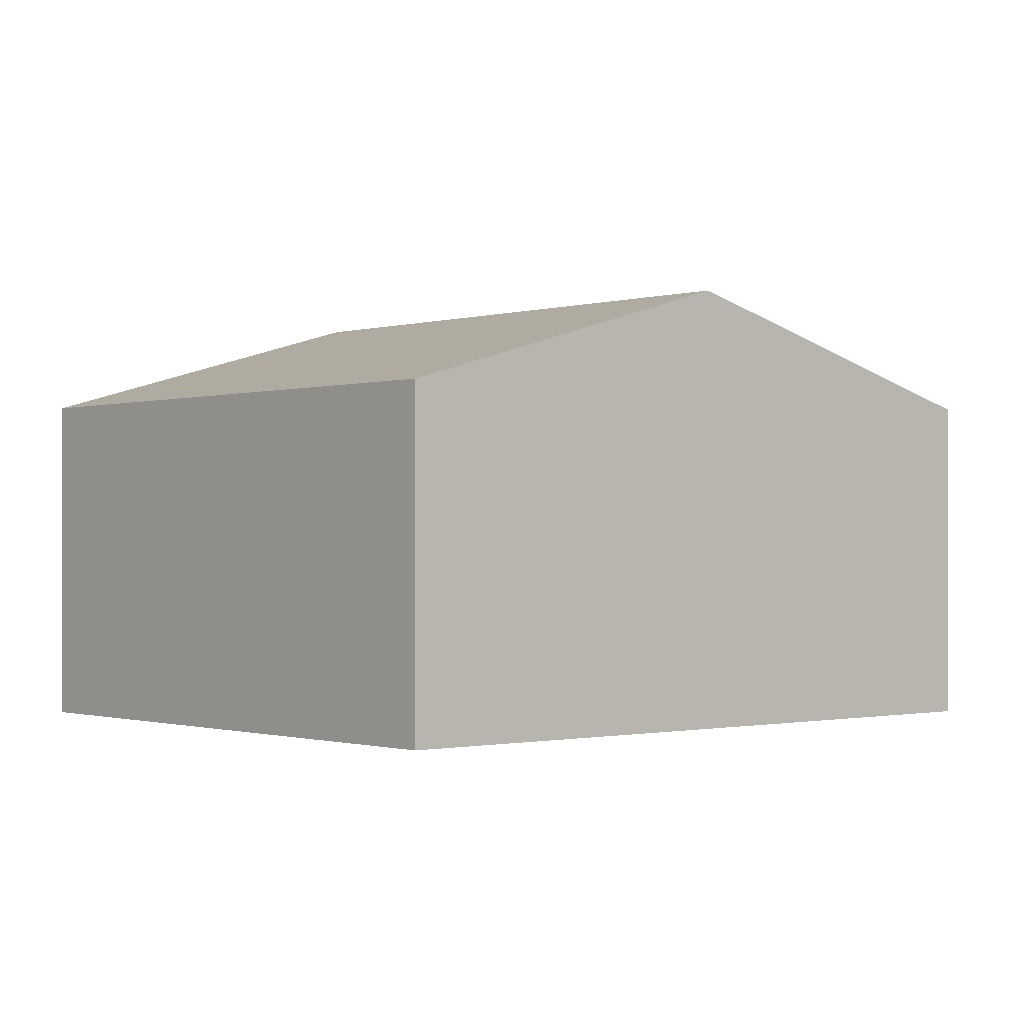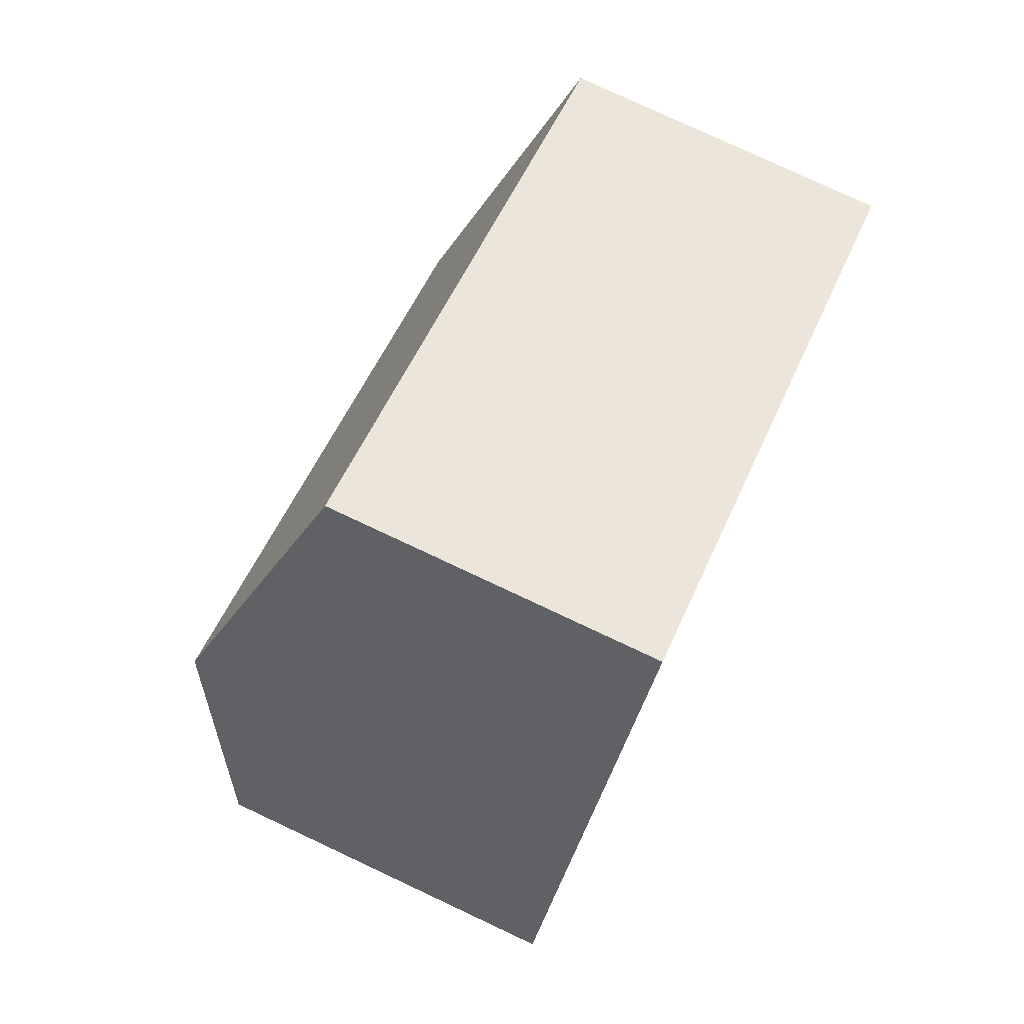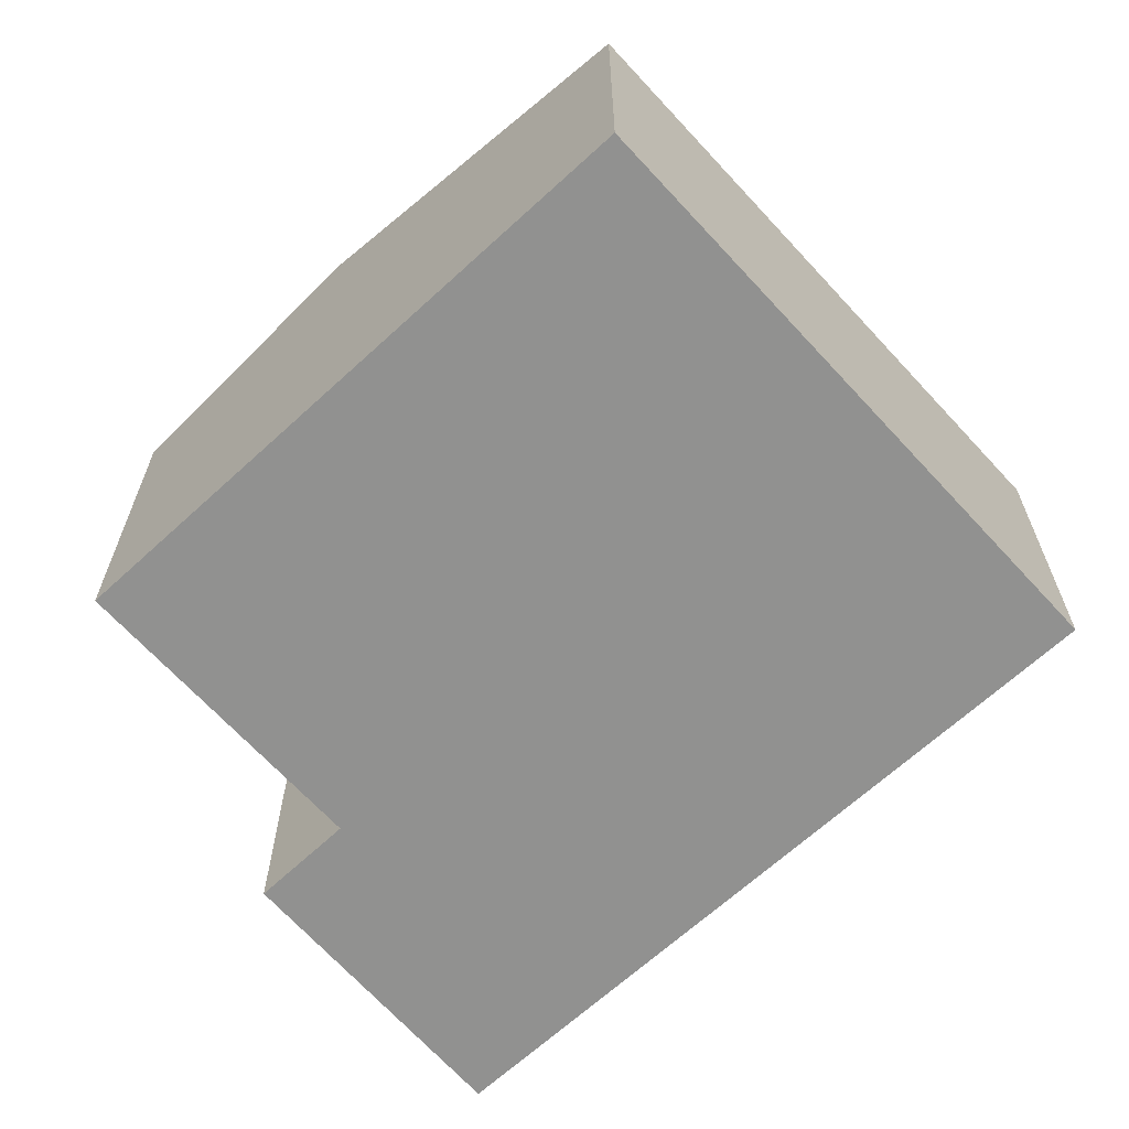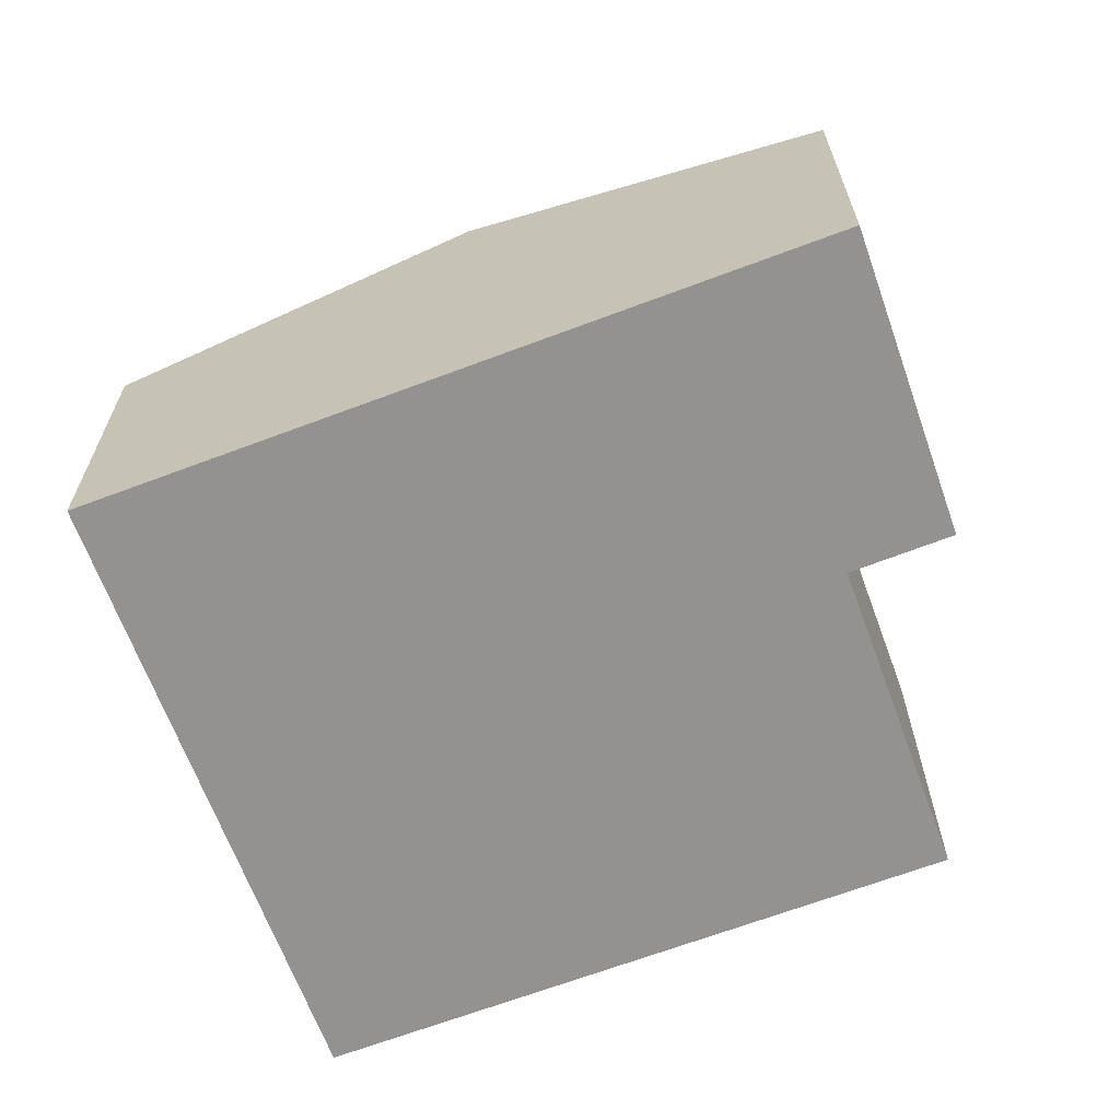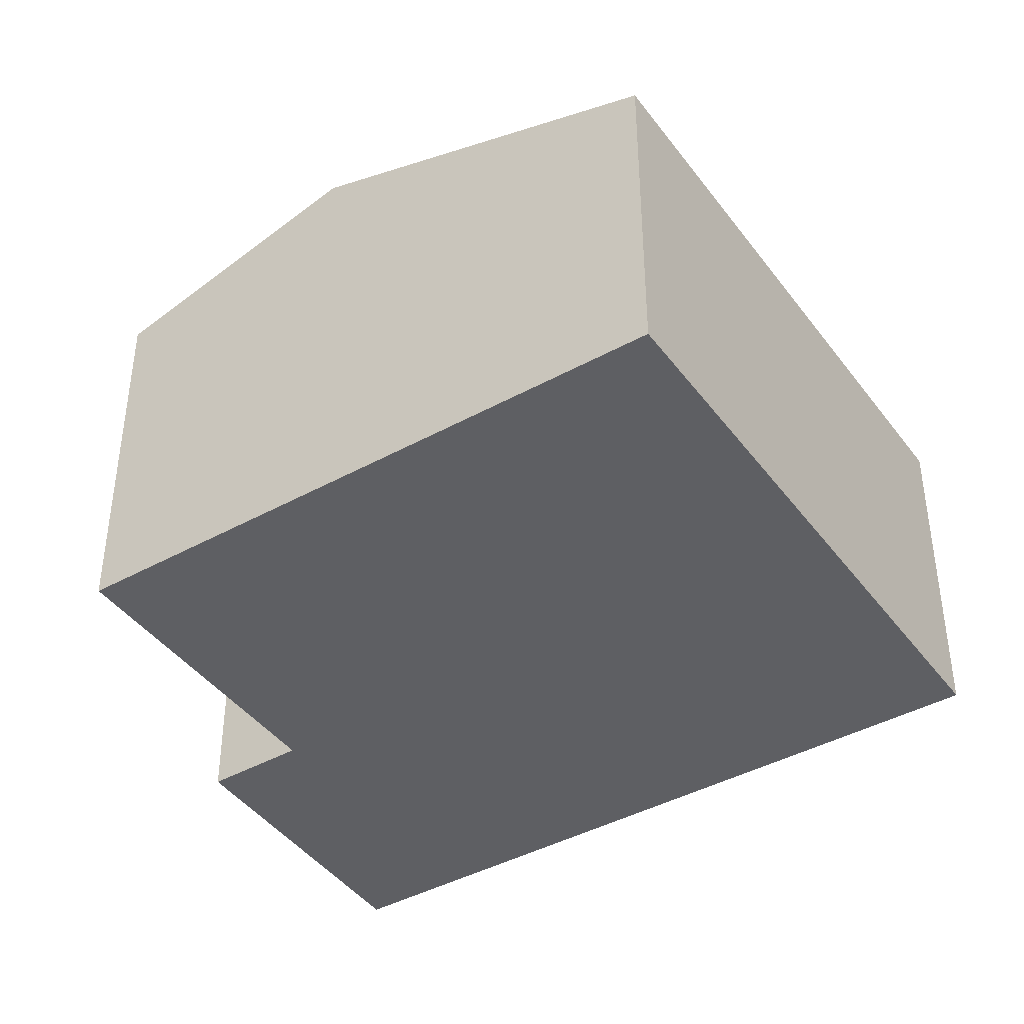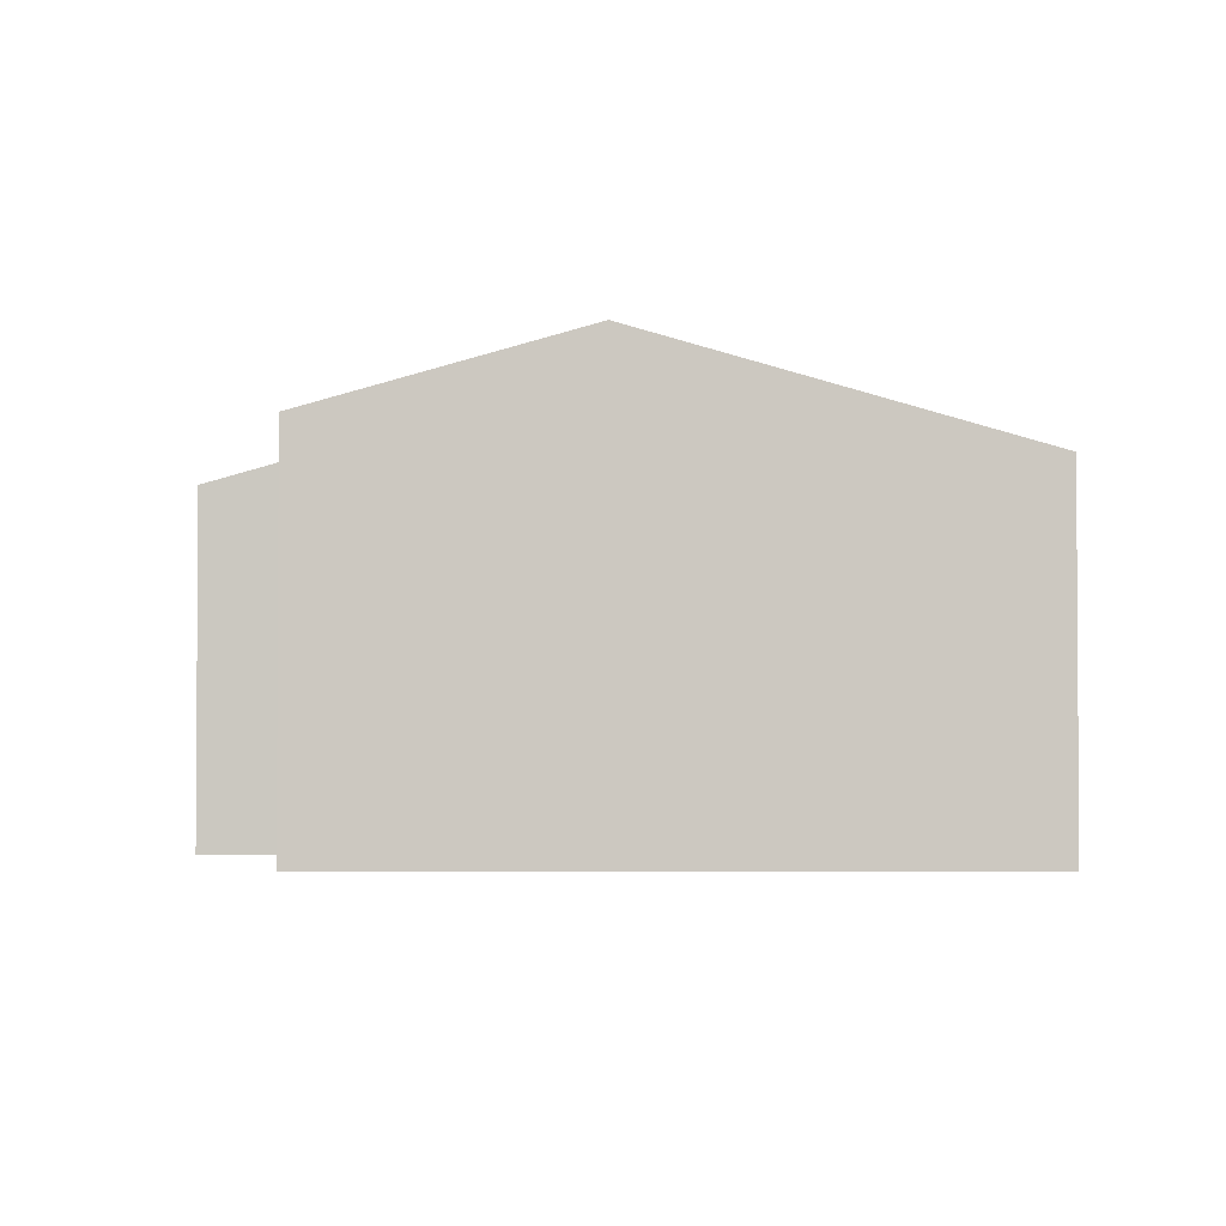
<metadata>
{"format":"obj","ext":"obj","renderer":"f3d","projection":"perspective","resolution":1024,"background":"white","views":[{"elev":-0.7,"azim":73.8,"up":"+Y"},{"elev":78.5,"azim":-64.9,"up":"+Z"},{"elev":-66.0,"azim":-22.9,"up":"+Y"},{"elev":-66.5,"azim":135.1,"up":"+Y"},{"elev":-41.8,"azim":-32.0,"up":"+Y"},{"elev":-2.5,"azim":-66.3,"up":"+Y"}]}
</metadata>
<code>
v  2.28 9.258 5.039
v  17.5 7.039 6.728
v  14.26 9.258 -0.438
v  5.523 7.039 12.21
v  5.202 7.067 -4.838
v  6.083 7.684 -2.837
v  11 7.026 -7.646
v  13.72 8.887 -1.636
v  0 7.698 4.714e-16
v  6.083 1.737e-16 -2.837
v  5.202 2.962e-16 -4.838
v  0 0 0
v  2.28 -3.086e-16 5.039
v  5.523 -7.474e-16 12.21
v  11 4.682e-16 -7.646
v  17.5 -4.12e-16 6.728
v  14.26 2.682e-17 -0.438
v  13.72 1.002e-16 -1.636
g defaultobject
f 1 2 3
f 2 1 4
f 5 6 7
f 8 1 3
f 1 8 7
f 1 7 6
f 1 6 9
f 5 10 6
f 10 5 11
f 12 1 9
f 1 12 4
f 4 12 13
f 4 13 14
f 6 12 9
f 12 6 10
f 7 11 5
f 11 7 15
f 14 2 4
f 2 14 16
f 16 3 2
f 3 16 17
f 3 17 8
f 8 17 7
f 7 17 18
f 7 18 15
f 13 16 14
f 16 13 12
f 16 12 17
f 17 12 10
f 17 10 11
f 17 11 18
f 18 11 15

</code>
